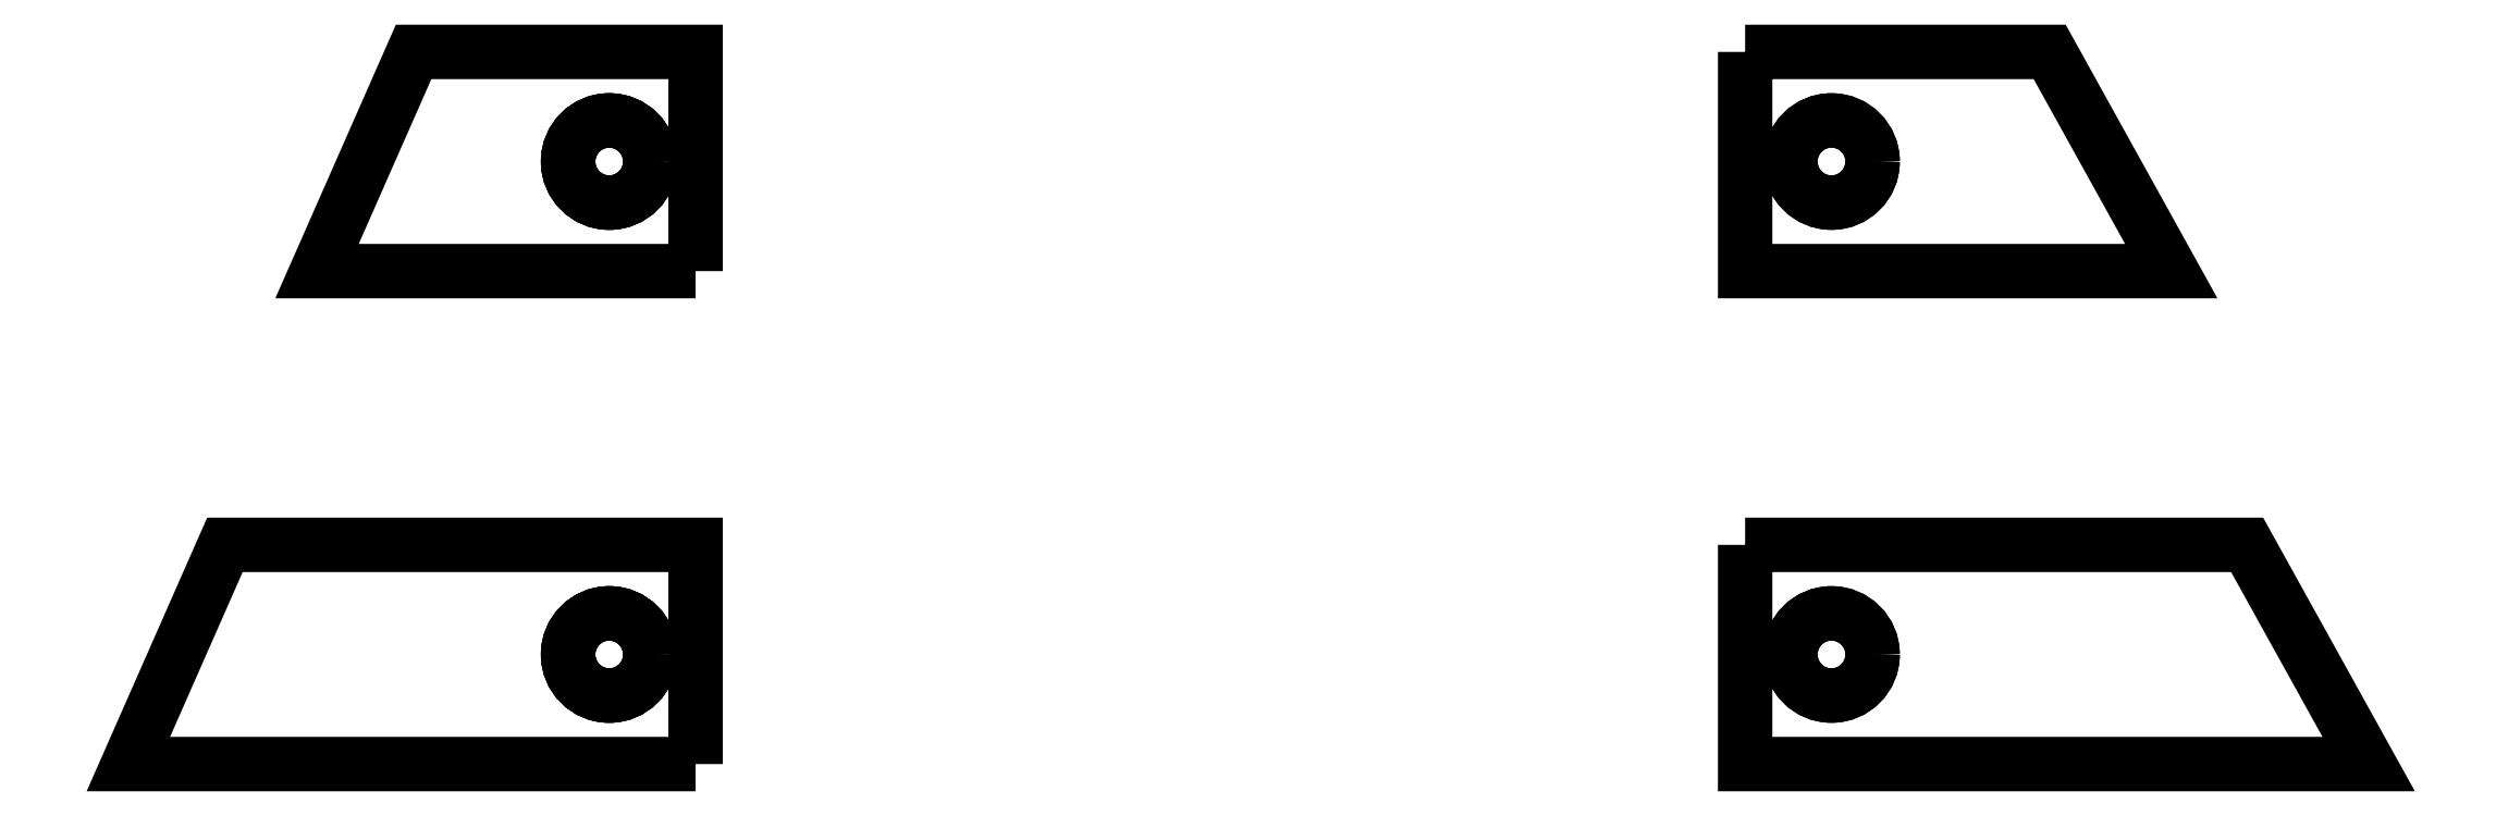
<metadata>
{"format":"dxf","ext":"dxf","renderer":"ezdxf+matplotlib","layout":"modelspace","background":"white","min_lineweight":24,"dpi":150}
</metadata>
<code>
0
SECTION
2
ENTITIES
0
LWPOLYLINE
8
0
90
4
70
1
43
0
10
-97.84
20
131.8
10
-97.84
20
157.2
10
-130.5
20
157.2
10
-141.7
20
131.8
0
CIRCLE
8
0
10
-107.8
20
144.5
30
0
40
4.762
210
-1.795e-29
220
5.926e-42
230
1
0
LWPOLYLINE
8
0
90
4
70
1
43
0
10
-97.84
20
74.72
10
-97.84
20
100.1
10
-152.3
20
100.1
10
-163.5
20
74.72
0
LWPOLYLINE
8
0
90
4
70
1
43
0
10
23.72
20
157.2
10
23.72
20
131.8
10
73.08
20
131.8
10
59
20
157.2
0
CIRCLE
8
0
10
33.72
20
144.5
30
1.388e-16
40
4.763
210
-1.805e-29
220
5.959e-42
230
1
0
LWPOLYLINE
8
0
90
4
70
1
43
0
10
23.72
20
100.1
10
23.72
20
74.72
10
95.94
20
74.72
10
81.86
20
100.1
0
CIRCLE
8
0
10
33.72
20
87.42
30
6.939e-17
40
4.762
210
-1.802e-29
220
-2.168e-19
230
1
0
CIRCLE
8
0
10
-107.8
20
87.42
30
0
40
4.762
210
0
220
0
230
1
0
CIRCLE
8
0
10
-107.8
20
87.42
30
2.082e-16
40
4.763
210
-1.822e-29
220
-2.168e-19
230
1
0
CIRCLE
8
0
10
-107.8
20
87.42
30
0
40
4.763
210
-1.829e-29
220
-4.337e-19
230
1
0
CIRCLE
8
0
10
-107.8
20
144.5
30
0
40
4.762
210
0
220
0
230
1
0
CIRCLE
8
0
10
-107.8
20
144.5
30
2.776e-16
40
4.762
210
-1.795e-29
220
5.926e-42
230
1
0
CIRCLE
8
0
10
33.72
20
144.5
30
1.388e-16
40
4.763
210
0
220
0
230
1
0
CIRCLE
8
0
10
33.72
20
87.42
30
6.939e-17
40
4.762
210
0
220
0
230
1
0
ENDSEC
0
EOF

</code>
